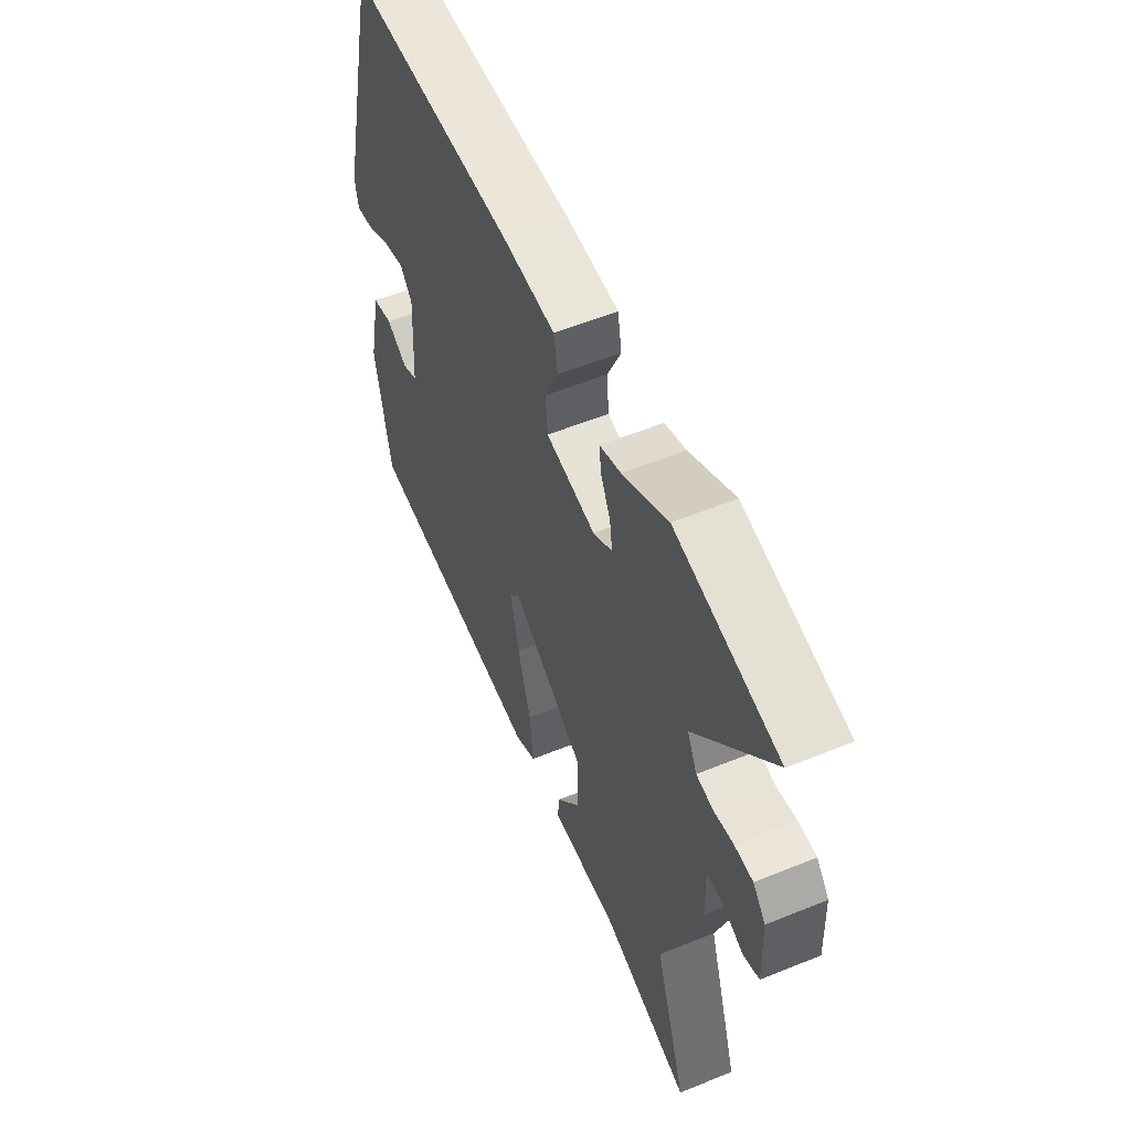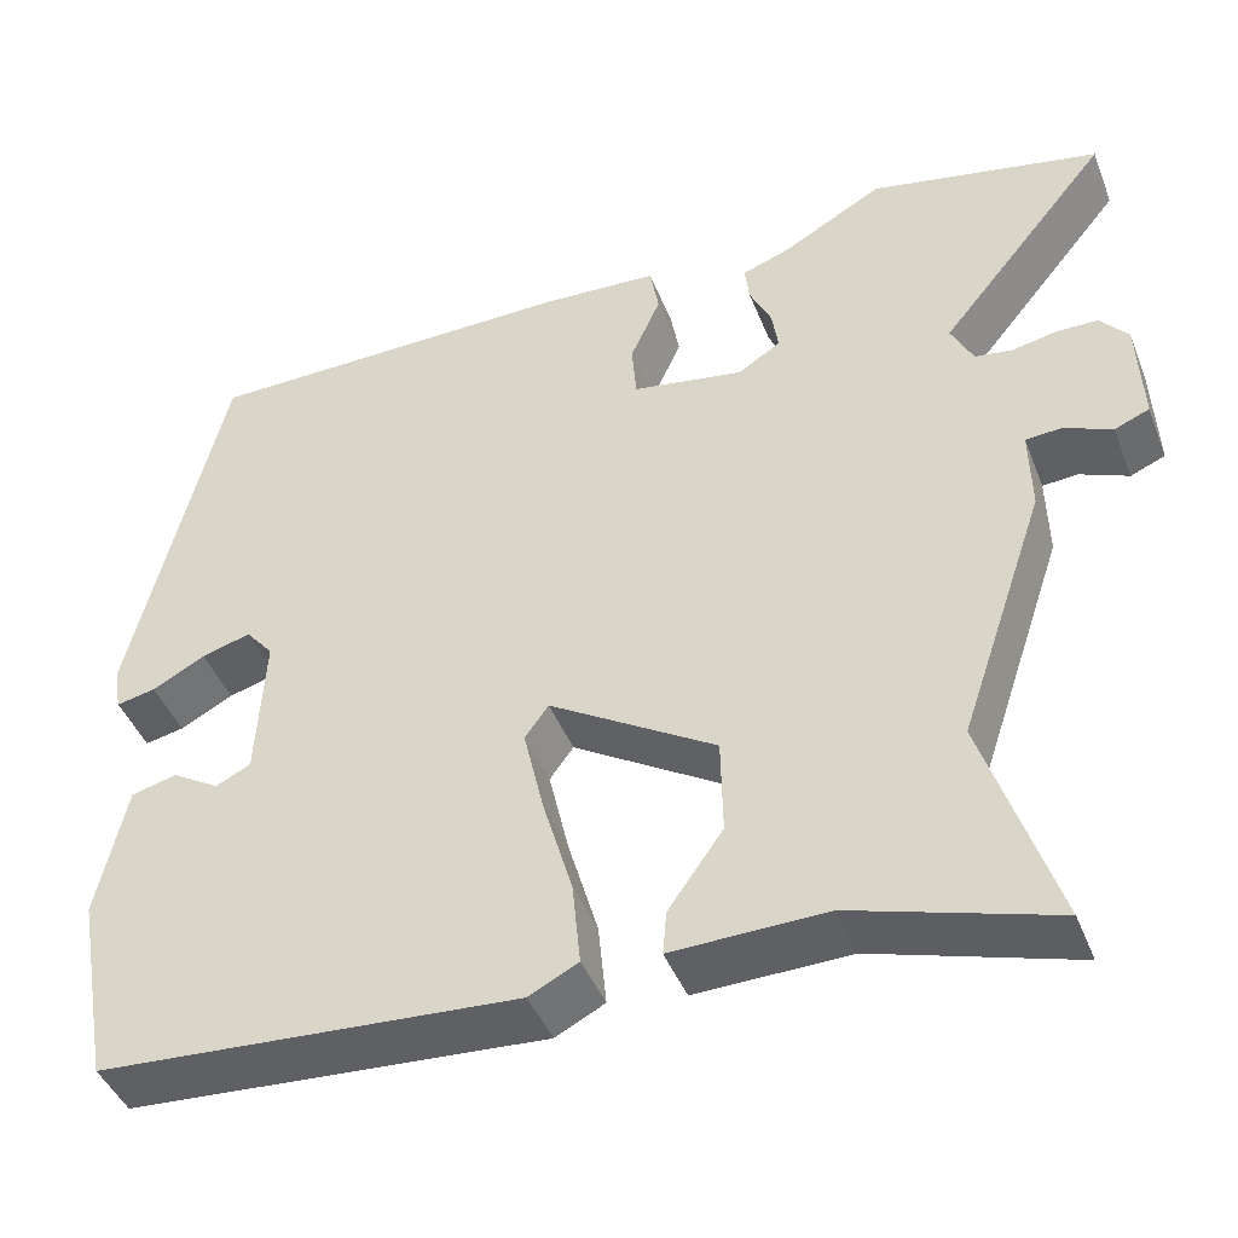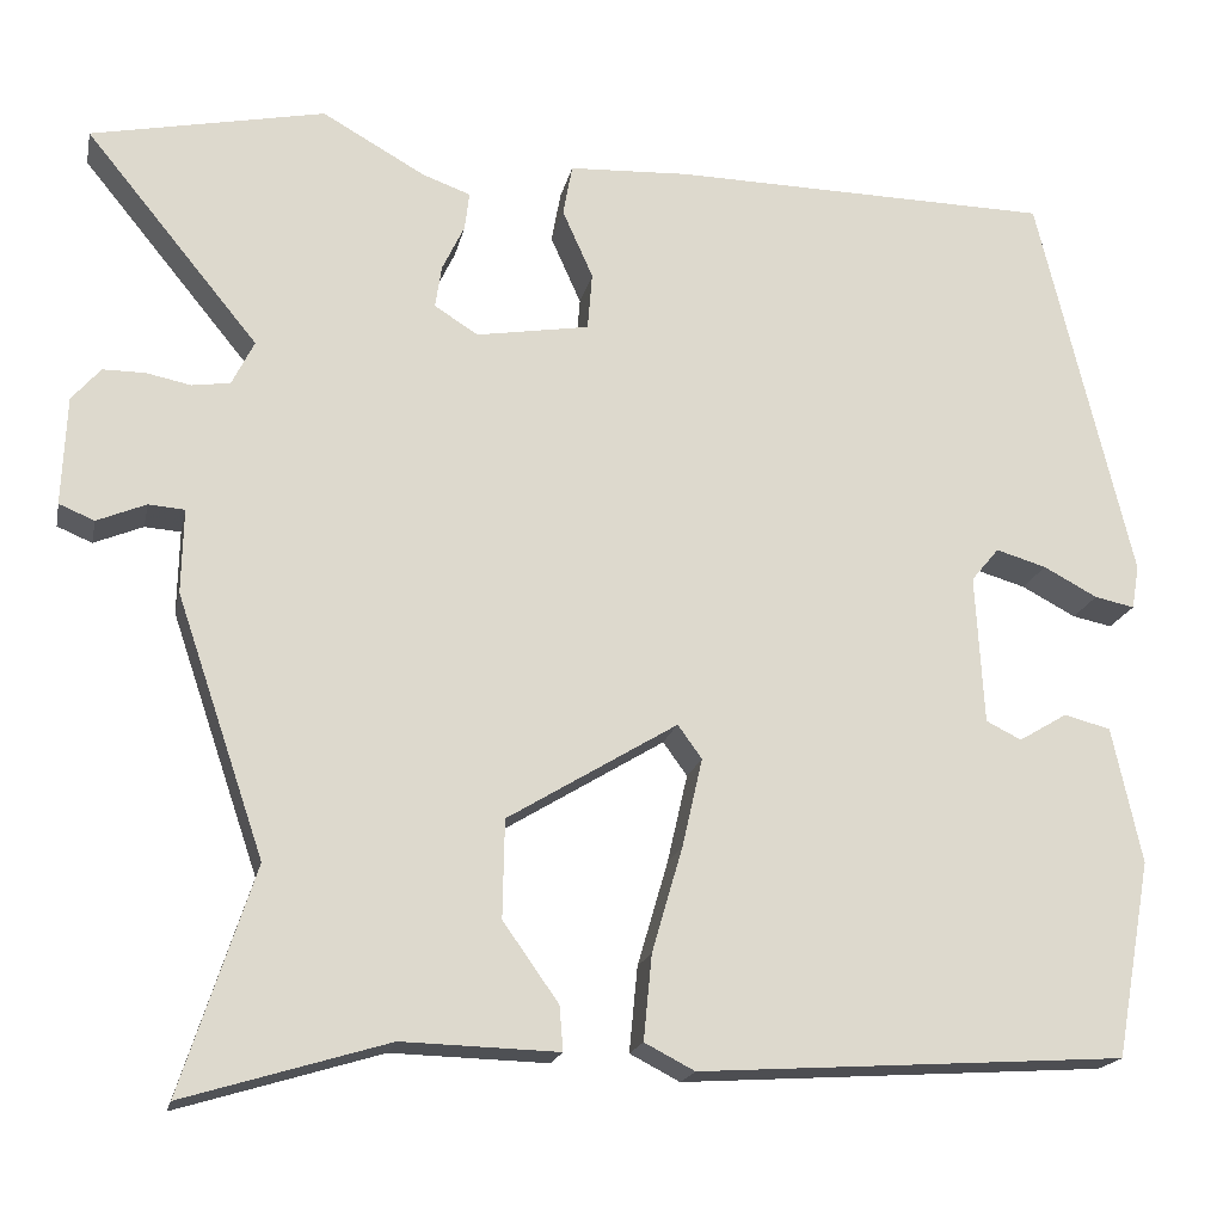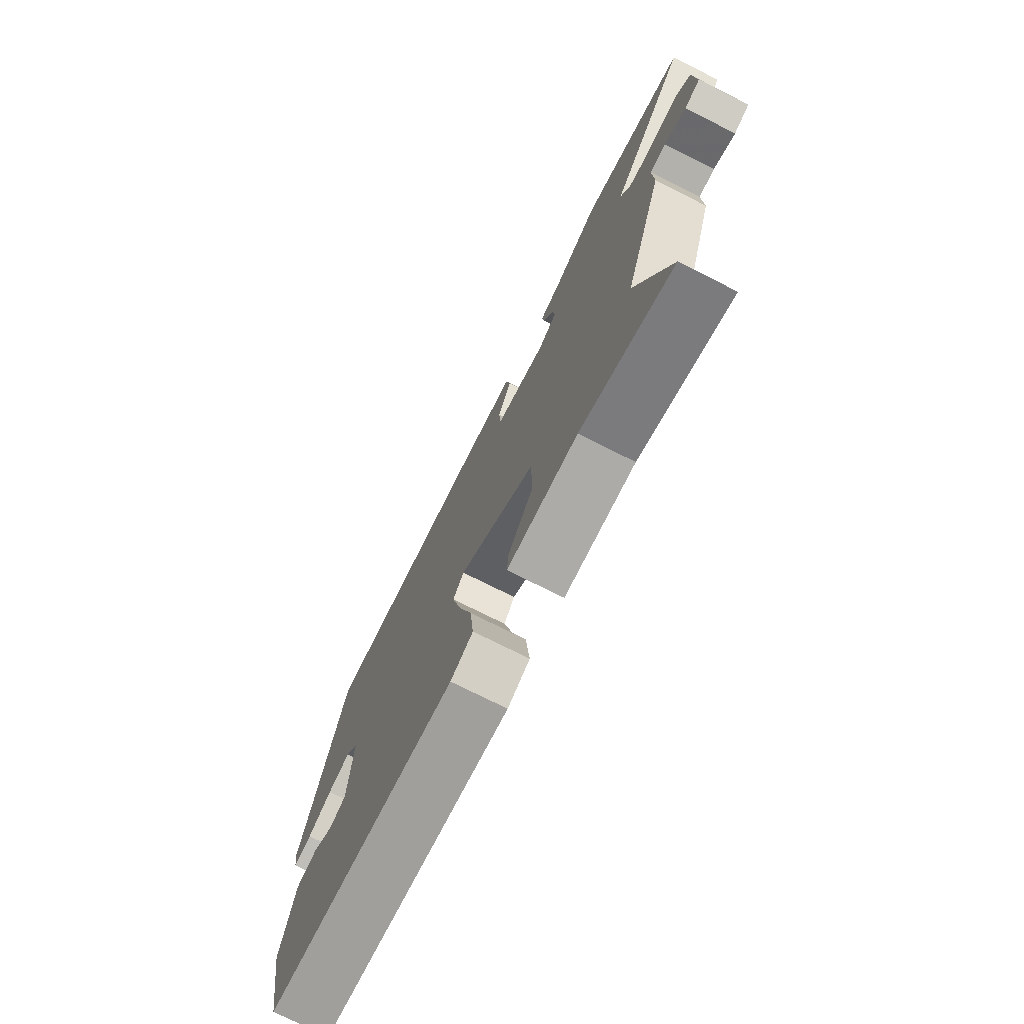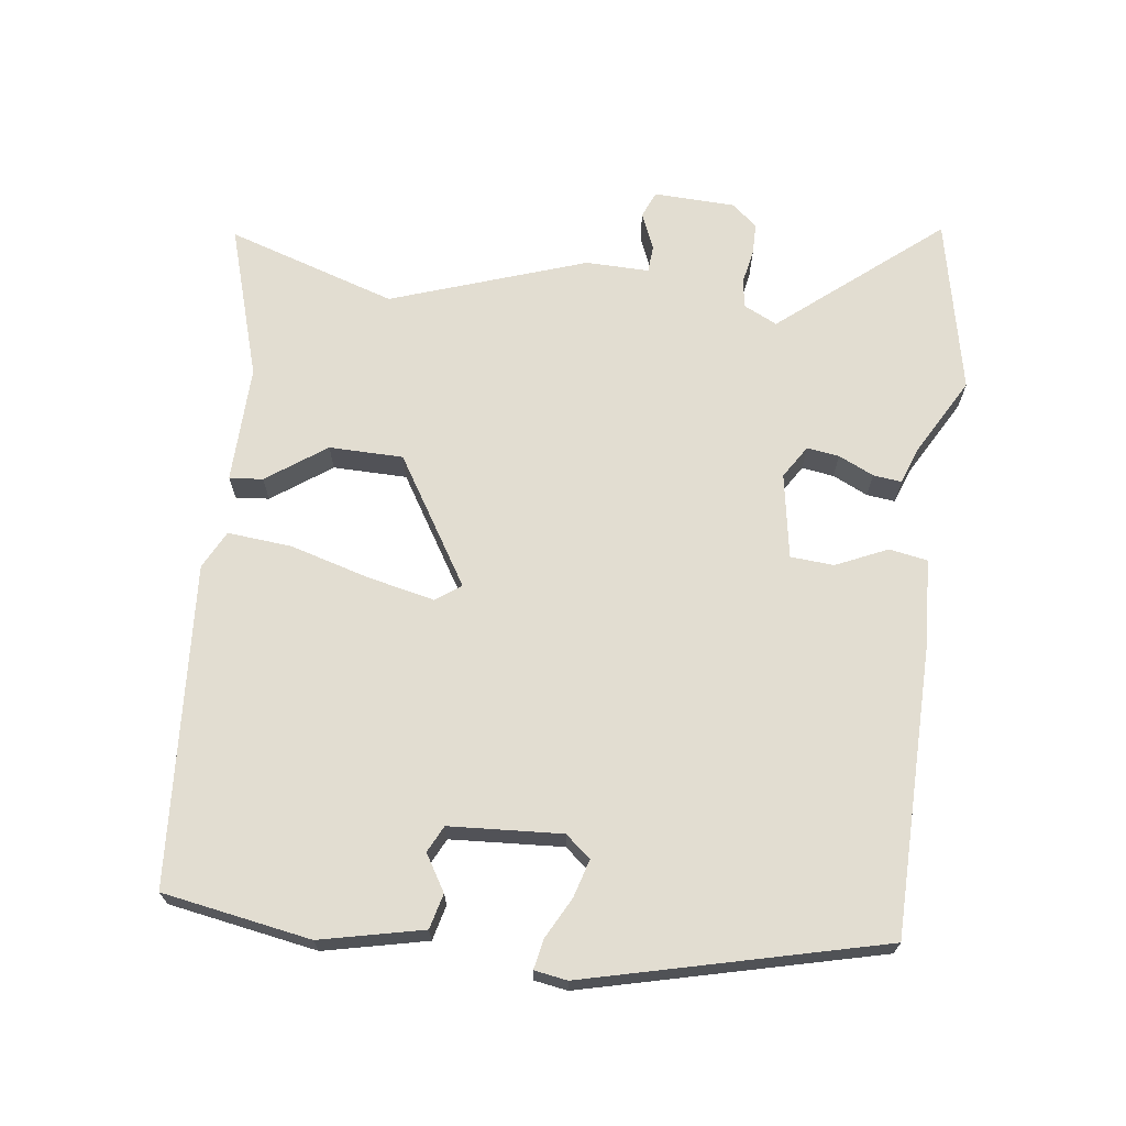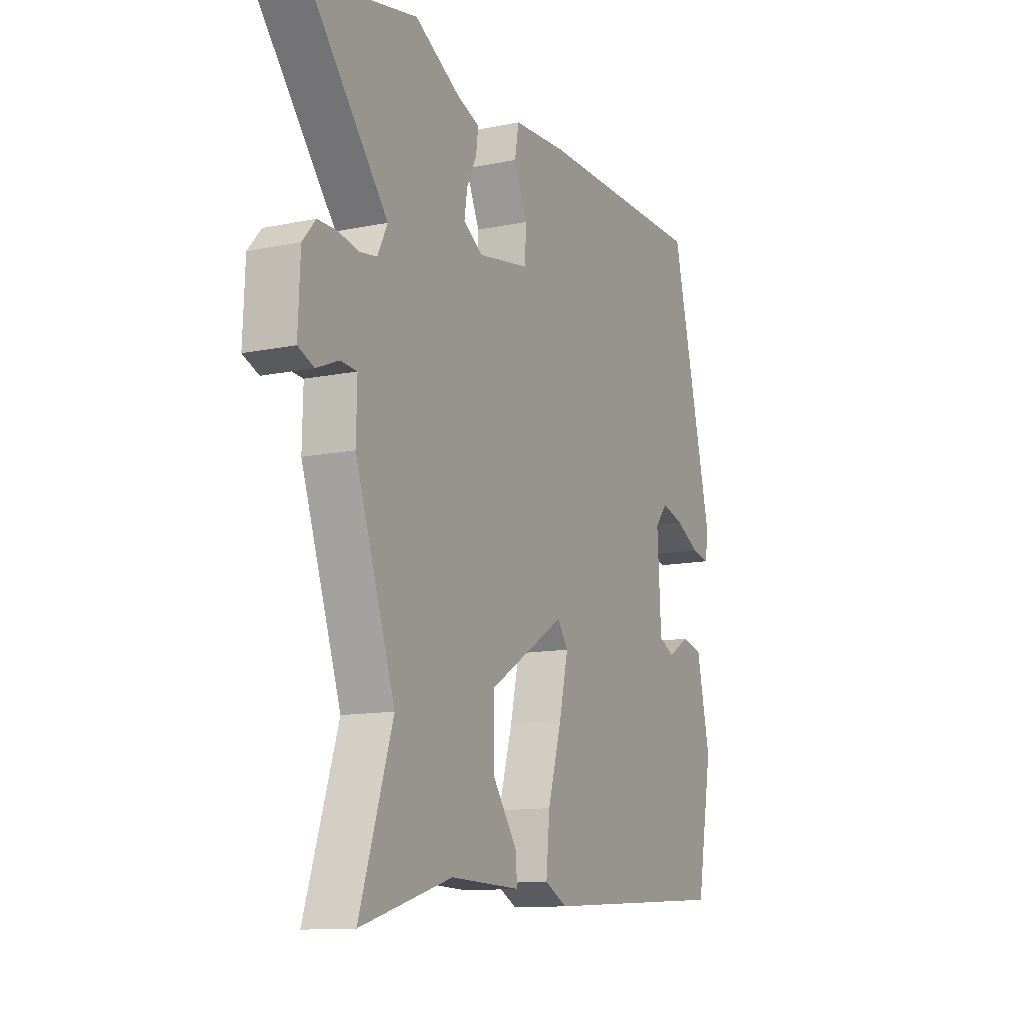
<metadata>
{"format":"obj","ext":"obj","renderer":"f3d","projection":"perspective","resolution":1024,"background":"white","views":[{"elev":56.1,"azim":66.9,"up":"+Z"},{"elev":-43.6,"azim":20.6,"up":"+Z"},{"elev":-18.2,"azim":168.3,"up":"+Z"},{"elev":-74.7,"azim":63.3,"up":"+Z"},{"elev":68.4,"azim":-83.0,"up":"+Y"},{"elev":-12.0,"azim":116.3,"up":"+Z"}]}
</metadata>
<code>
v 0.443 0.07 -0.326
v 0.522 0.07 -0.568
v 0.302 0.07 -0.502
v 0.133 0.07 -0.507
v 0.137 0.07 -0.459
v 0.197 0.07 -0.374
v 0.195 0.07 -0.268
v 0.012 0.07 -0.157
v -0.014 0.07 -0.193
v 0.008 0.07 -0.289
v 0.041 0.07 -0.402
v 0.05 0.07 -0.494
v -0.004 0.07 -0.522
v -0.464 0.07 -0.493
v -0.502 0.07 -0.281
v -0.47 0.07 -0.134
v -0.42 0.07 -0.121
v -0.368 0.07 -0.152
v -0.33 0.07 -0.133
v -0.321 0.07 0.028
v -0.351 0.07 0.064
v -0.405 0.07 0.048
v -0.463 0.07 0.017
v -0.506 0.07 0.008
v -0.514 0.07 0.055
v -0.412 0.07 0.479
v -0.001 0.07 0.487
v 0.128 0.07 0.481
v 0.138 0.07 0.426
v 0.105 0.07 0.352
v 0.11 0.07 0.29
v 0.232 0.07 0.27
v 0.279 0.07 0.3
v 0.272 0.07 0.346
v 0.248 0.07 0.396
v 0.243 0.07 0.437
v 0.295 0.07 0.456
v 0.406 0.07 0.519
v 0.658 0.07 0.468
v 0.471 0.07 0.239
v 0.495 0.07 0.191
v 0.536 0.07 0.185
v 0.585 0.07 0.195
v 0.63 0.07 0.195
v 0.661 0.07 0.159
v 0.666 0.07 0.042
v 0.628 0.07 0.026
v 0.575 0.07 0.048
v 0.536 0.07 0.045
v 0.538 0.07 -0.046
v 0.443 0 -0.326
v 0.522 0 -0.568
v 0.302 0 -0.502
v 0.133 0 -0.507
v 0.137 0 -0.459
v 0.197 0 -0.374
v 0.195 0 -0.268
v 0.012 0 -0.157
v -0.014 0 -0.193
v 0.008 0 -0.289
v 0.041 0 -0.402
v 0.05 0 -0.494
v -0.004 0 -0.522
v -0.464 0 -0.493
v -0.502 0 -0.281
v -0.47 0 -0.134
v -0.42 0 -0.121
v -0.368 0 -0.152
v -0.33 0 -0.133
v -0.321 0 0.028
v -0.351 0 0.064
v -0.405 0 0.048
v -0.463 0 0.017
v -0.506 0 0.008
v -0.514 0 0.055
v -0.412 0 0.479
v -0.001 0 0.487
v 0.128 0 0.481
v 0.138 0 0.426
v 0.105 0 0.352
v 0.11 0 0.29
v 0.232 0 0.27
v 0.279 0 0.3
v 0.272 0 0.346
v 0.248 0 0.396
v 0.243 0 0.437
v 0.295 0 0.456
v 0.406 0 0.519
v 0.658 0 0.468
v 0.471 0 0.239
v 0.495 0 0.191
v 0.536 0 0.185
v 0.585 0 0.195
v 0.63 0 0.195
v 0.661 0 0.159
v 0.666 0 0.042
v 0.628 0 0.026
v 0.575 0 0.048
v 0.536 0 0.045
v 0.538 0 -0.046
f 49 50 1
f 46 47 48
f 45 46 48
f 44 45 48
f 43 44 48
f 42 43 48
f 41 42 48 49
f 40 41 49 1
f 37 38 39 40
f 36 37 40
f 35 36 40
f 34 35 40
f 33 34 40 1
f 28 29 30
f 27 28 30
f 26 27 30
f 25 26 30
f 24 25 30
f 23 24 30
f 22 23 30
f 21 22 30 31
f 20 21 31 32
f 16 17 18
f 15 16 18
f 14 15 18
f 13 14 18
f 12 13 18
f 11 12 18
f 10 11 18 19
f 9 10 19 20
f 3 4 5 6
f 3 6 7
f 2 3 7
f 1 2 7
f 1 7 8
f 33 1 8
f 32 33 8
f 8 9 20 32
f 51 100 99
f 98 97 96
f 98 96 95
f 98 95 94
f 98 94 93
f 98 93 92
f 99 98 92 91
f 51 99 91 90
f 90 89 88 87
f 90 87 86
f 90 86 85
f 90 85 84
f 51 90 84 83
f 80 79 78
f 80 78 77
f 80 77 76
f 80 76 75
f 80 75 74
f 80 74 73
f 80 73 72
f 81 80 72 71
f 82 81 71 70
f 68 67 66
f 68 66 65
f 68 65 64
f 68 64 63
f 68 63 62
f 68 62 61
f 69 68 61 60
f 70 69 60 59
f 56 55 54 53
f 57 56 53
f 57 53 52
f 57 52 51
f 58 57 51
f 58 51 83
f 58 83 82
f 82 70 59 58
f 1 51 52 2
f 2 52 53 3
f 3 53 54 4
f 4 54 55 5
f 5 55 56 6
f 6 56 57 7
f 7 57 58 8
f 8 58 59 9
f 9 59 60 10
f 10 60 61 11
f 11 61 62 12
f 12 62 63 13
f 13 63 64 14
f 14 64 65 15
f 15 65 66 16
f 16 66 67 17
f 17 67 68 18
f 18 68 69 19
f 19 69 70 20
f 20 70 71 21
f 21 71 72 22
f 22 72 73 23
f 23 73 74 24
f 24 74 75 25
f 25 75 76 26
f 26 76 77 27
f 27 77 78 28
f 28 78 79 29
f 29 79 80 30
f 30 80 81 31
f 31 81 82 32
f 32 82 83 33
f 33 83 84 34
f 34 84 85 35
f 35 85 86 36
f 36 86 87 37
f 37 87 88 38
f 38 88 89 39
f 39 89 90 40
f 40 90 91 41
f 41 91 92 42
f 42 92 93 43
f 43 93 94 44
f 44 94 95 45
f 45 95 96 46
f 46 96 97 47
f 47 97 98 48
f 48 98 99 49
f 49 99 100 50
f 50 100 51 1

</code>
